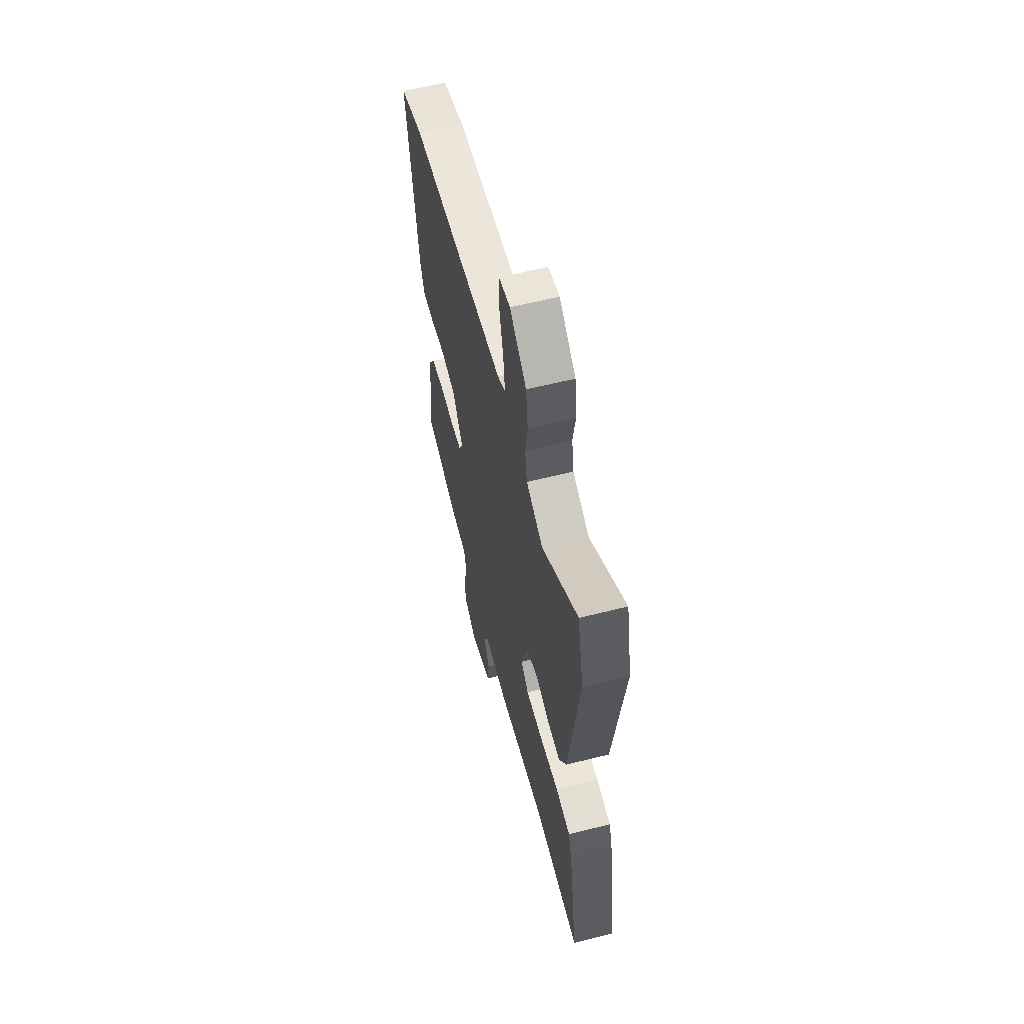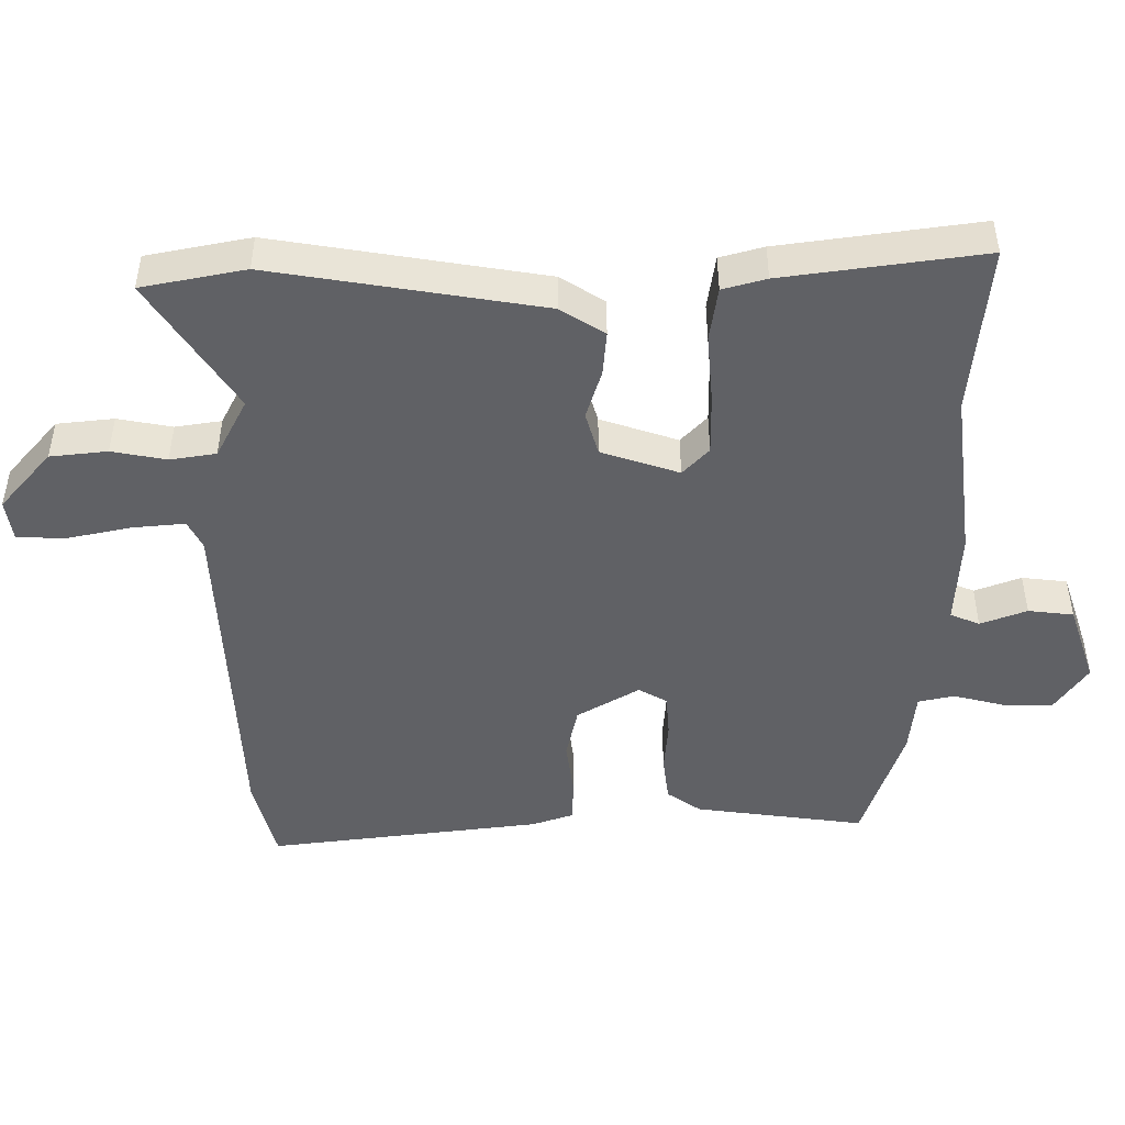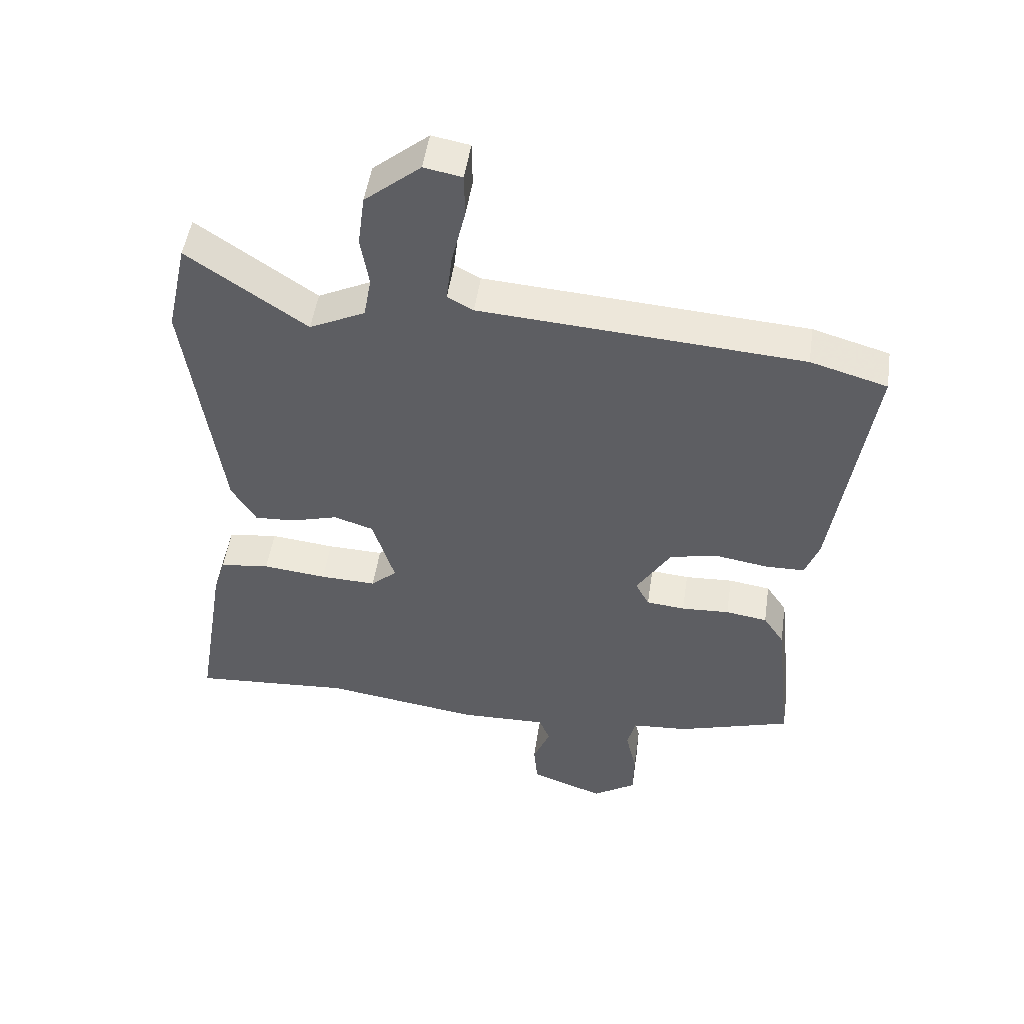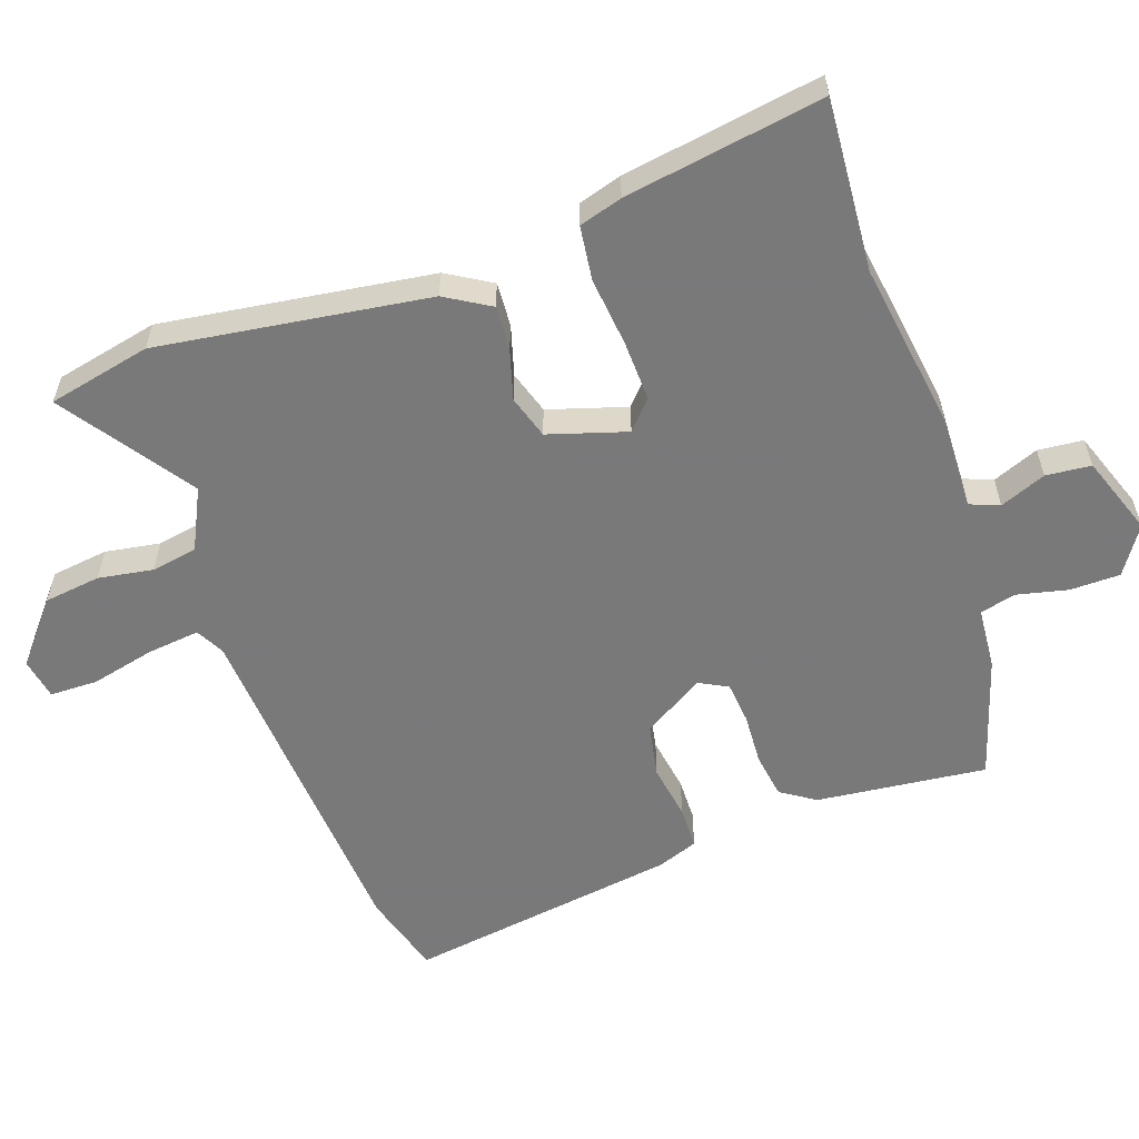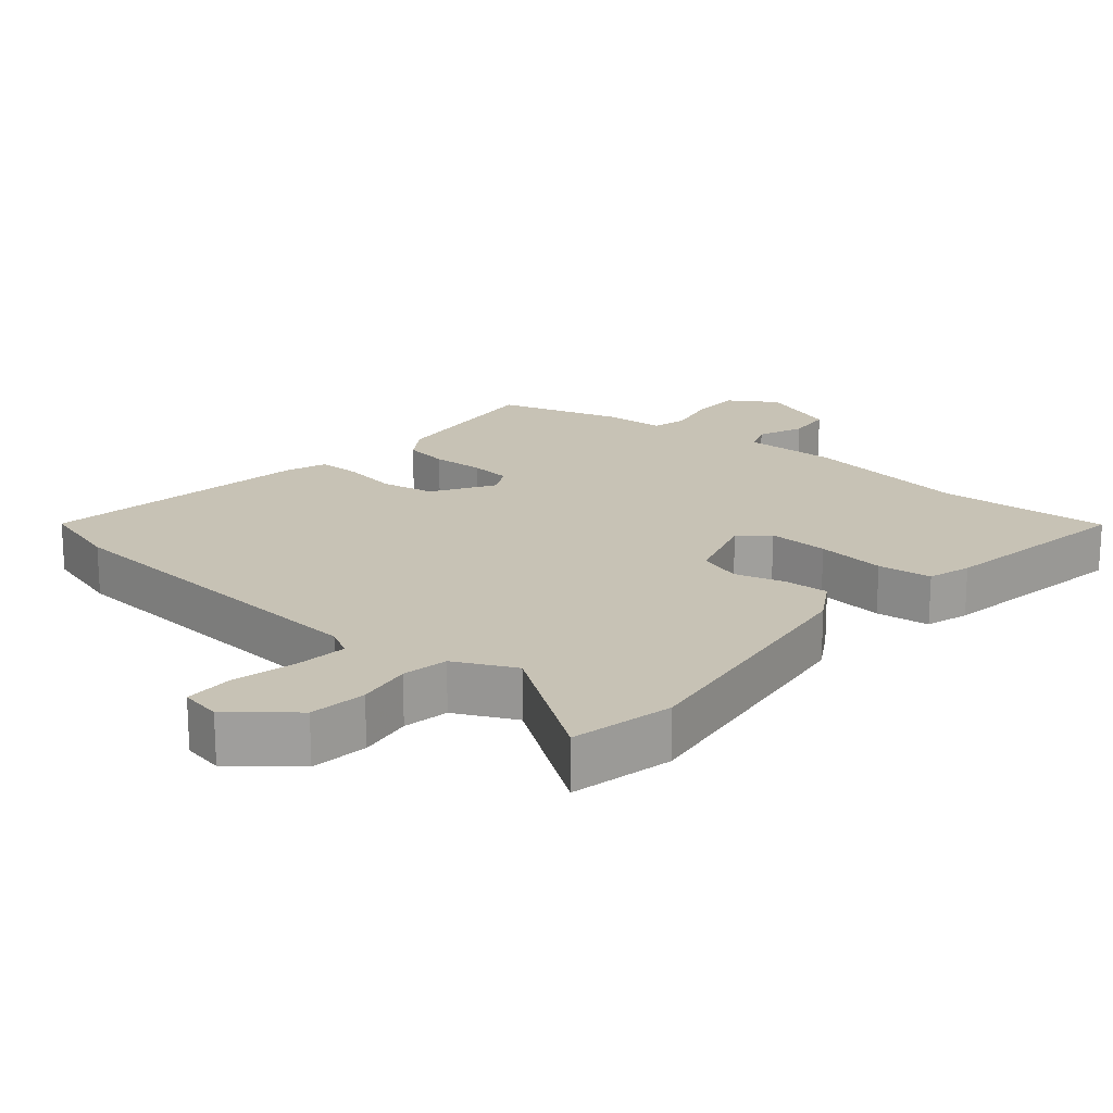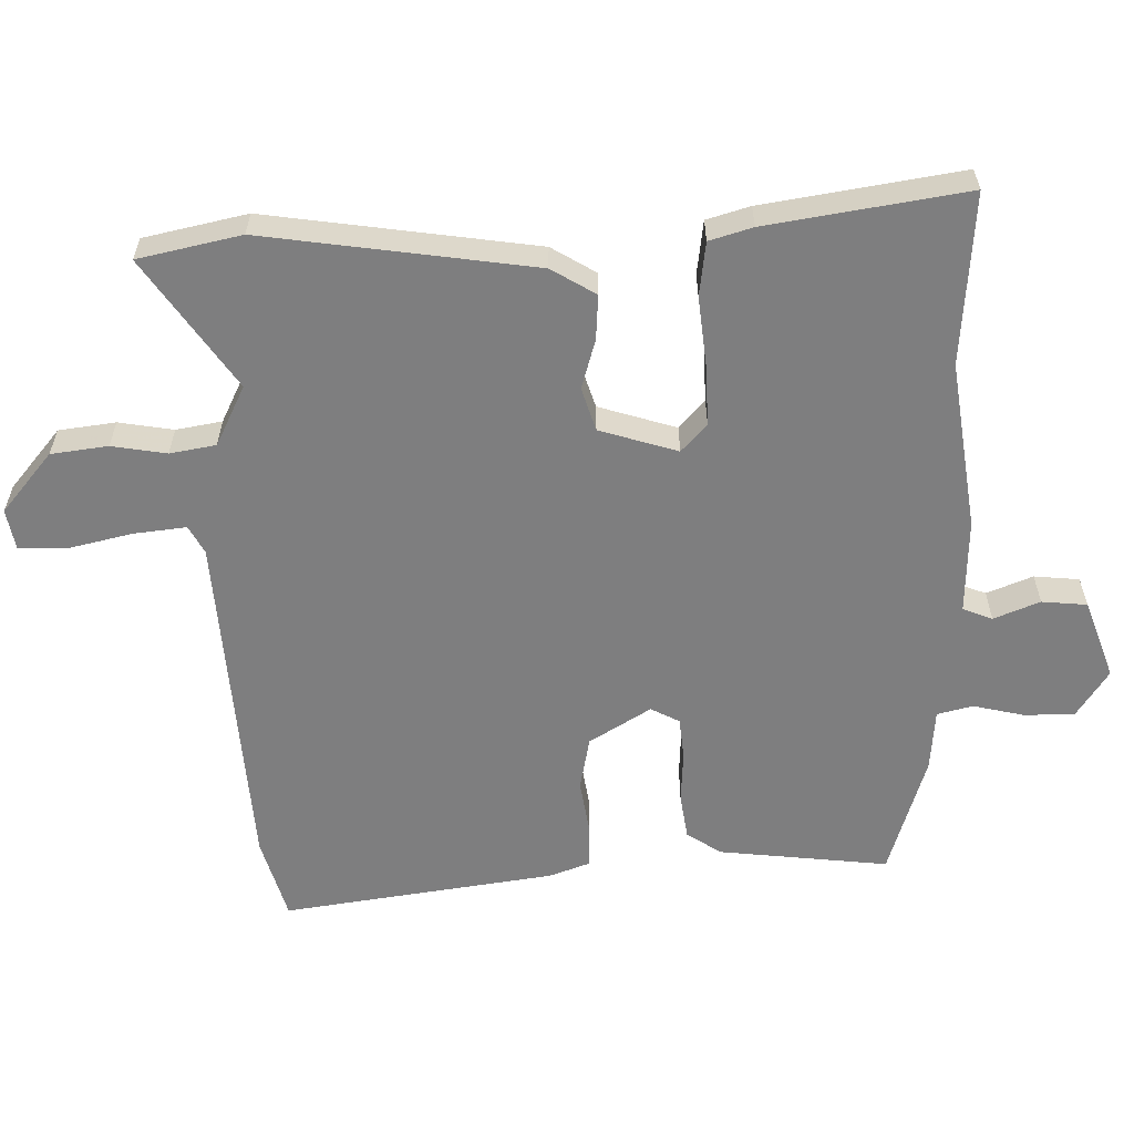
<metadata>
{"format":"obj","ext":"obj","renderer":"f3d","projection":"perspective","resolution":1024,"background":"white","views":[{"elev":59.9,"azim":75.5,"up":"+Z"},{"elev":-47.6,"azim":88.8,"up":"+Y"},{"elev":49.8,"azim":-171.7,"up":"+Z"},{"elev":-57.8,"azim":109.1,"up":"+Y"},{"elev":19.0,"azim":40.4,"up":"+Y"},{"elev":-59.4,"azim":91.0,"up":"+Y"}]}
</metadata>
<code>
v -0.597 0.07 0.472
v -0.476 0.07 0.507
v 0.033 0.07 0.543
v 0.074 0.07 0.565
v 0.065 0.07 0.642
v 0.043 0.07 0.735
v 0.044 0.07 0.805
v 0.104 0.07 0.816
v 0.192 0.07 0.743
v 0.203 0.07 0.66
v 0.19 0.07 0.58
v 0.202 0.07 0.513
v 0.29 0.07 0.47
v 0.478 0.07 0.6
v 0.511 0.07 0.45
v 0.456 0.07 0.056
v 0.417 0.07 -0.009
v 0.352 0.07 -0.005
v 0.279 0.07 0.016
v 0.216 0.07 -0.004
v 0.181 0.07 -0.118
v 0.222 0.07 -0.155
v 0.311 0.07 -0.152
v 0.412 0.07 -0.141
v 0.491 0.07 -0.151
v 0.51 0.07 -0.214
v 0.557 0.07 -0.504
v 0.306 0.07 -0.486
v 0.06 0.07 -0.522
v -0.078 0.07 -0.518
v -0.095 0.07 -0.561
v -0.068 0.07 -0.628
v -0.074 0.07 -0.694
v -0.19 0.07 -0.736
v -0.259 0.07 -0.691
v -0.26 0.07 -0.618
v -0.243 0.07 -0.543
v -0.256 0.07 -0.491
v -0.346 0.07 -0.484
v -0.525 0.07 -0.429
v -0.498 0.07 -0.181
v -0.465 0.07 -0.131
v -0.399 0.07 -0.121
v -0.323 0.07 -0.125
v -0.262 0.07 -0.119
v -0.24 0.07 -0.077
v -0.295 0.07 0.012
v -0.373 0.07 0.027
v -0.454 0.07 0.014
v -0.516 0.07 0.015
v -0.538 0.07 0.075
v -0.597 0 0.472
v -0.476 0 0.507
v 0.033 0 0.543
v 0.074 0 0.565
v 0.065 0 0.642
v 0.043 0 0.735
v 0.044 0 0.805
v 0.104 0 0.816
v 0.192 0 0.743
v 0.203 0 0.66
v 0.19 0 0.58
v 0.202 0 0.513
v 0.29 0 0.47
v 0.478 0 0.6
v 0.511 0 0.45
v 0.456 0 0.056
v 0.417 0 -0.009
v 0.352 0 -0.005
v 0.279 0 0.016
v 0.216 0 -0.004
v 0.181 0 -0.118
v 0.222 0 -0.155
v 0.311 0 -0.152
v 0.412 0 -0.141
v 0.491 0 -0.151
v 0.51 0 -0.214
v 0.557 0 -0.504
v 0.306 0 -0.486
v 0.06 0 -0.522
v -0.078 0 -0.518
v -0.095 0 -0.561
v -0.068 0 -0.628
v -0.074 0 -0.694
v -0.19 0 -0.736
v -0.259 0 -0.691
v -0.26 0 -0.618
v -0.243 0 -0.543
v -0.256 0 -0.491
v -0.346 0 -0.484
v -0.525 0 -0.429
v -0.498 0 -0.181
v -0.465 0 -0.131
v -0.399 0 -0.121
v -0.323 0 -0.125
v -0.262 0 -0.119
v -0.24 0 -0.077
v -0.295 0 0.012
v -0.373 0 0.027
v -0.454 0 0.014
v -0.516 0 0.015
v -0.538 0 0.075
f 1 2 3
f 51 1 3
f 50 51 3
f 49 50 3
f 48 49 3
f 47 48 3 4
f 46 47 4
f 42 43 44
f 41 42 44
f 40 41 44
f 39 40 44
f 38 39 44
f 37 38 44 45
f 35 36 37
f 34 35 37
f 33 34 37
f 32 33 37
f 31 32 37
f 37 45 46
f 31 37 46
f 30 31 46
f 28 29 30 46
f 26 27 28
f 25 26 28
f 24 25 28
f 23 24 28
f 22 23 28
f 21 22 28 46
f 17 18 19
f 16 17 19
f 15 16 19
f 14 15 19
f 13 14 19
f 12 13 19 20
f 21 46 4
f 20 21 4
f 12 20 4
f 11 12 4
f 9 10 11
f 8 9 11
f 7 8 11
f 6 7 11
f 5 6 11
f 4 5 11
f 54 53 52
f 54 52 102
f 54 102 101
f 54 101 100
f 54 100 99
f 55 54 99 98
f 55 98 97
f 95 94 93
f 95 93 92
f 95 92 91
f 95 91 90
f 95 90 89
f 96 95 89 88
f 88 87 86
f 88 86 85
f 88 85 84
f 88 84 83
f 88 83 82
f 97 96 88
f 97 88 82
f 97 82 81
f 97 81 80 79
f 79 78 77
f 79 77 76
f 79 76 75
f 79 75 74
f 79 74 73
f 97 79 73 72
f 70 69 68
f 70 68 67
f 70 67 66
f 70 66 65
f 70 65 64
f 71 70 64 63
f 55 97 72
f 55 72 71
f 55 71 63
f 55 63 62
f 62 61 60
f 62 60 59
f 62 59 58
f 62 58 57
f 62 57 56
f 62 56 55
f 1 52 53 2
f 2 53 54 3
f 3 54 55 4
f 4 55 56 5
f 5 56 57 6
f 6 57 58 7
f 7 58 59 8
f 8 59 60 9
f 9 60 61 10
f 10 61 62 11
f 11 62 63 12
f 12 63 64 13
f 13 64 65 14
f 14 65 66 15
f 15 66 67 16
f 16 67 68 17
f 17 68 69 18
f 18 69 70 19
f 19 70 71 20
f 20 71 72 21
f 21 72 73 22
f 22 73 74 23
f 23 74 75 24
f 24 75 76 25
f 25 76 77 26
f 26 77 78 27
f 27 78 79 28
f 28 79 80 29
f 29 80 81 30
f 30 81 82 31
f 31 82 83 32
f 32 83 84 33
f 33 84 85 34
f 34 85 86 35
f 35 86 87 36
f 36 87 88 37
f 37 88 89 38
f 38 89 90 39
f 39 90 91 40
f 40 91 92 41
f 41 92 93 42
f 42 93 94 43
f 43 94 95 44
f 44 95 96 45
f 45 96 97 46
f 46 97 98 47
f 47 98 99 48
f 48 99 100 49
f 49 100 101 50
f 50 101 102 51
f 51 102 52 1

</code>
